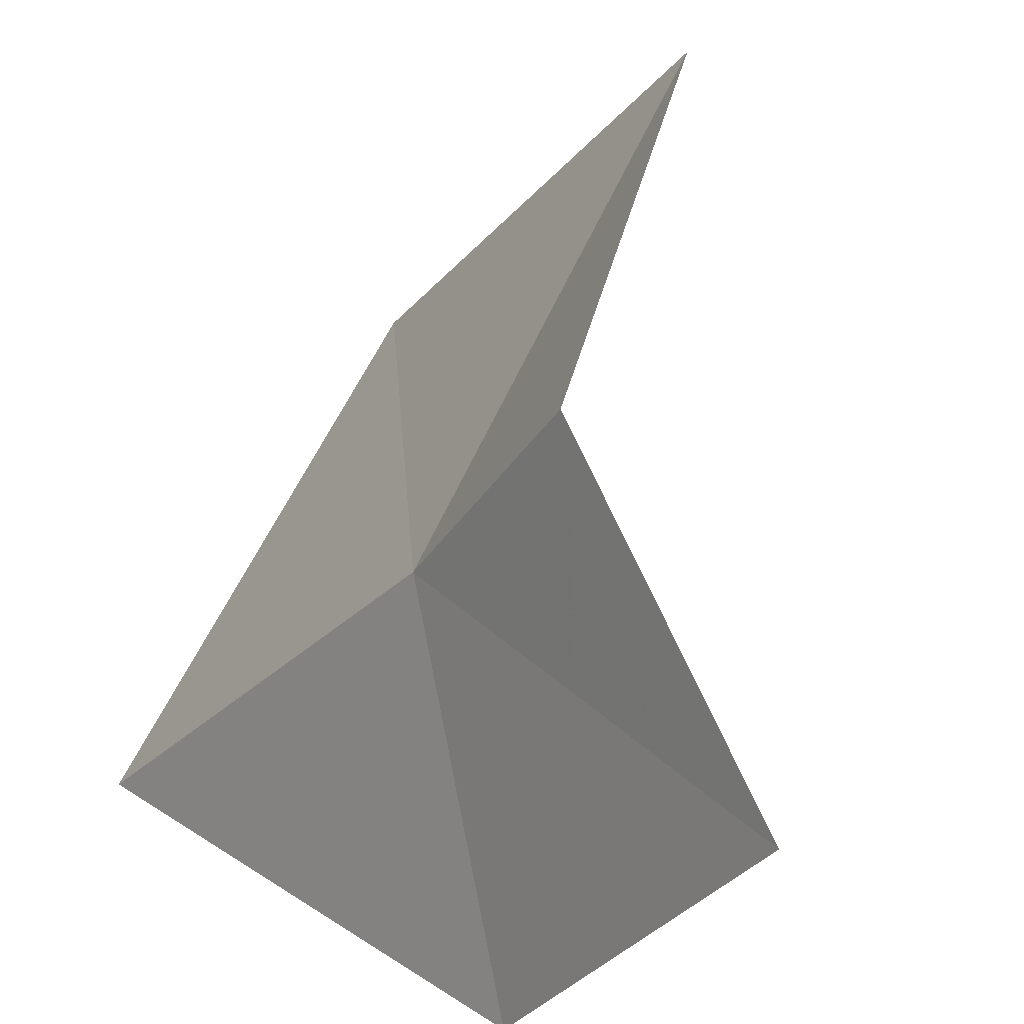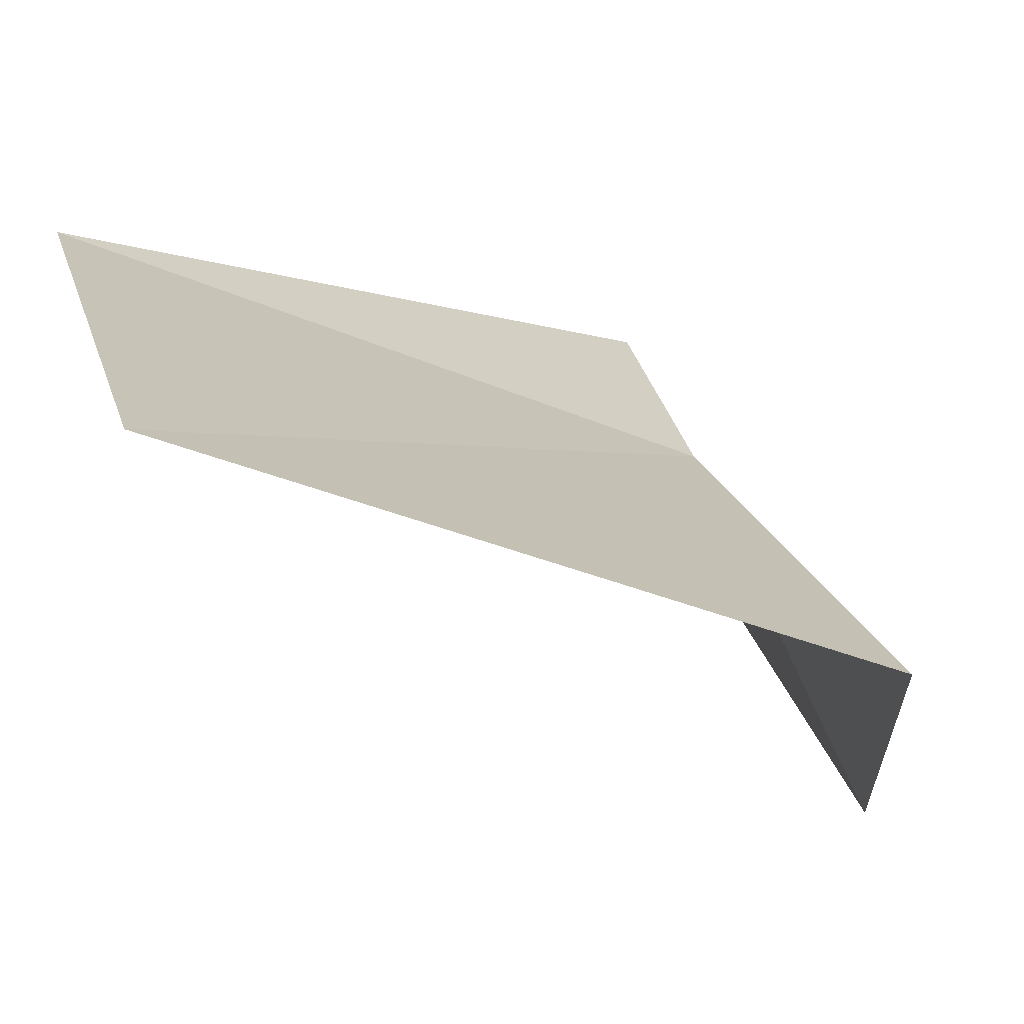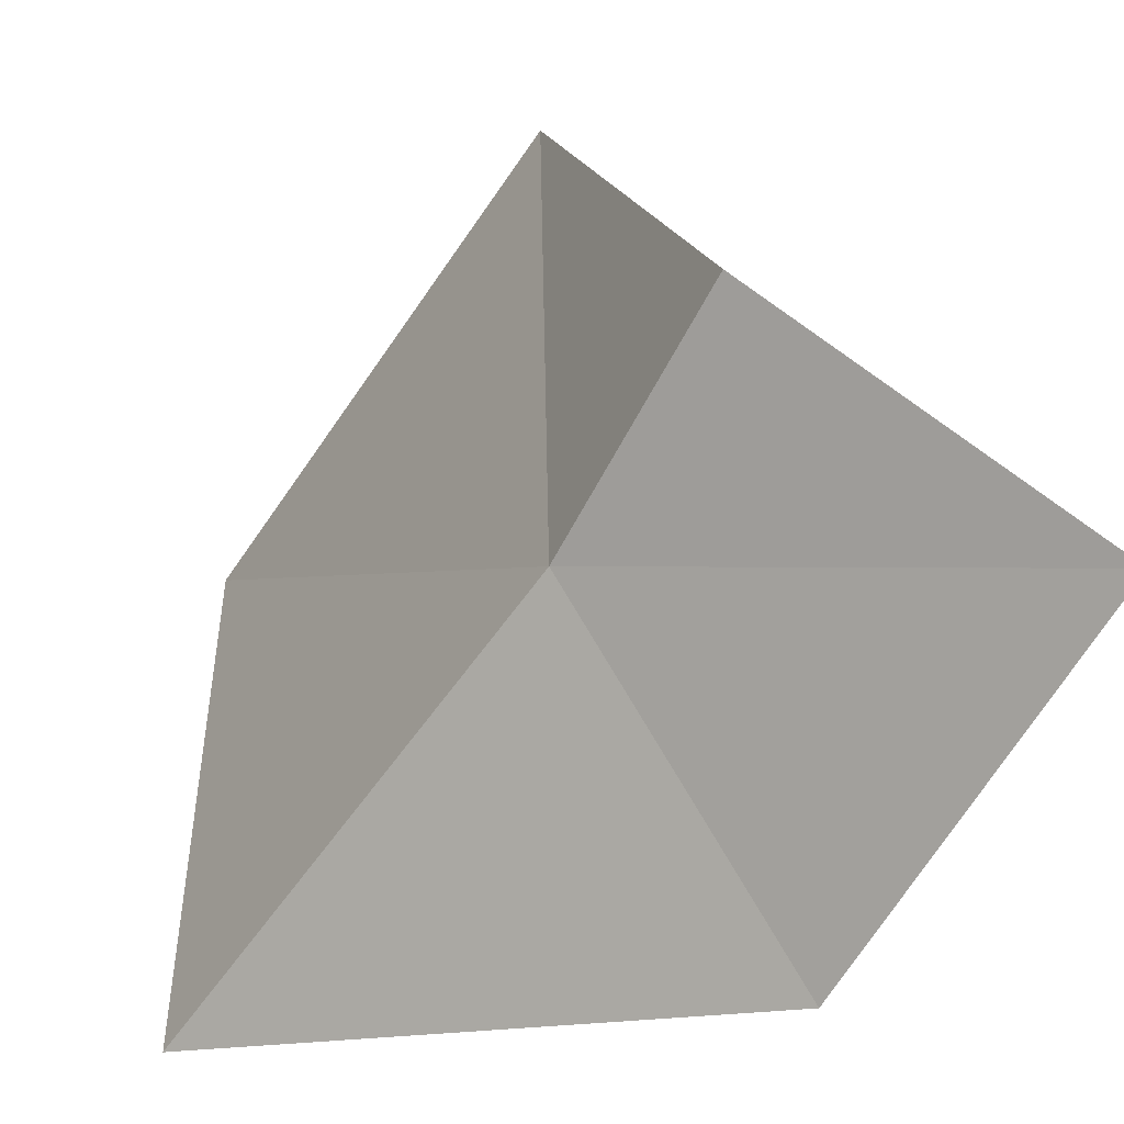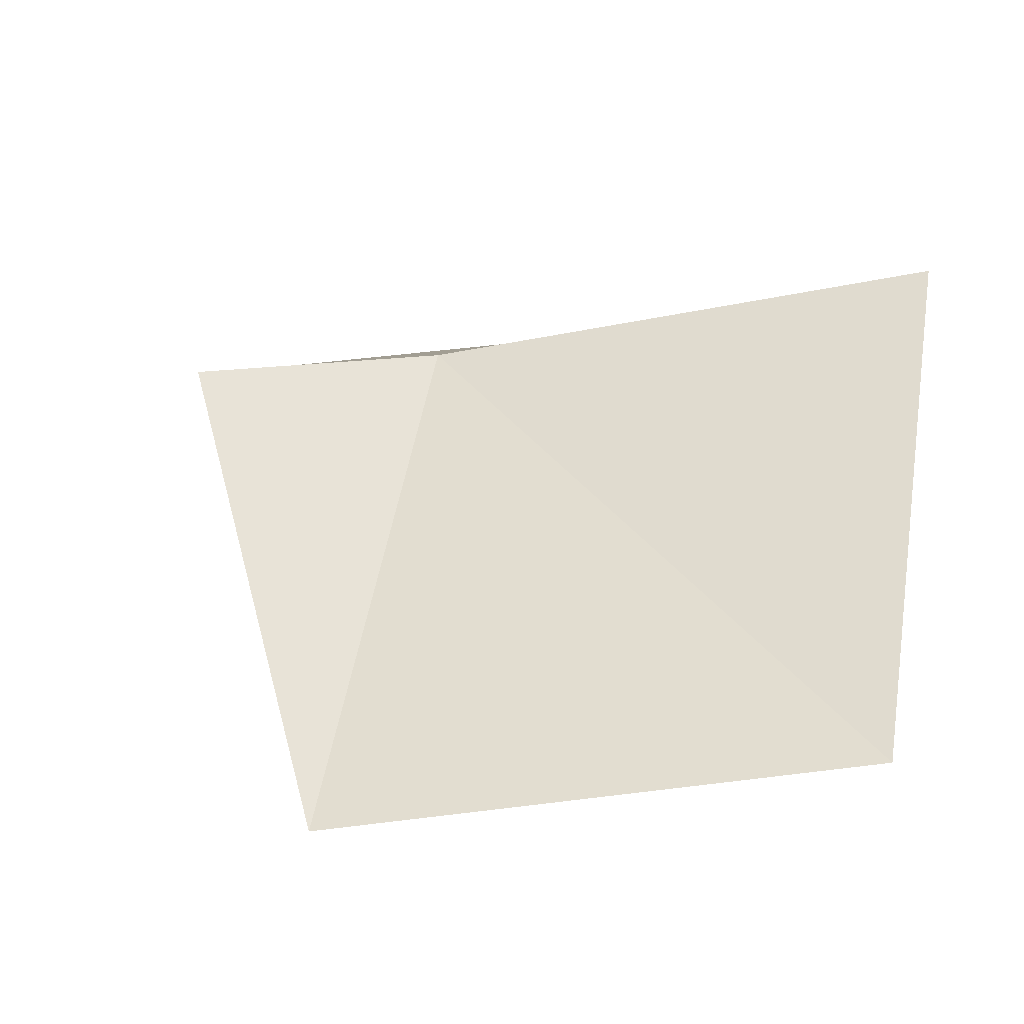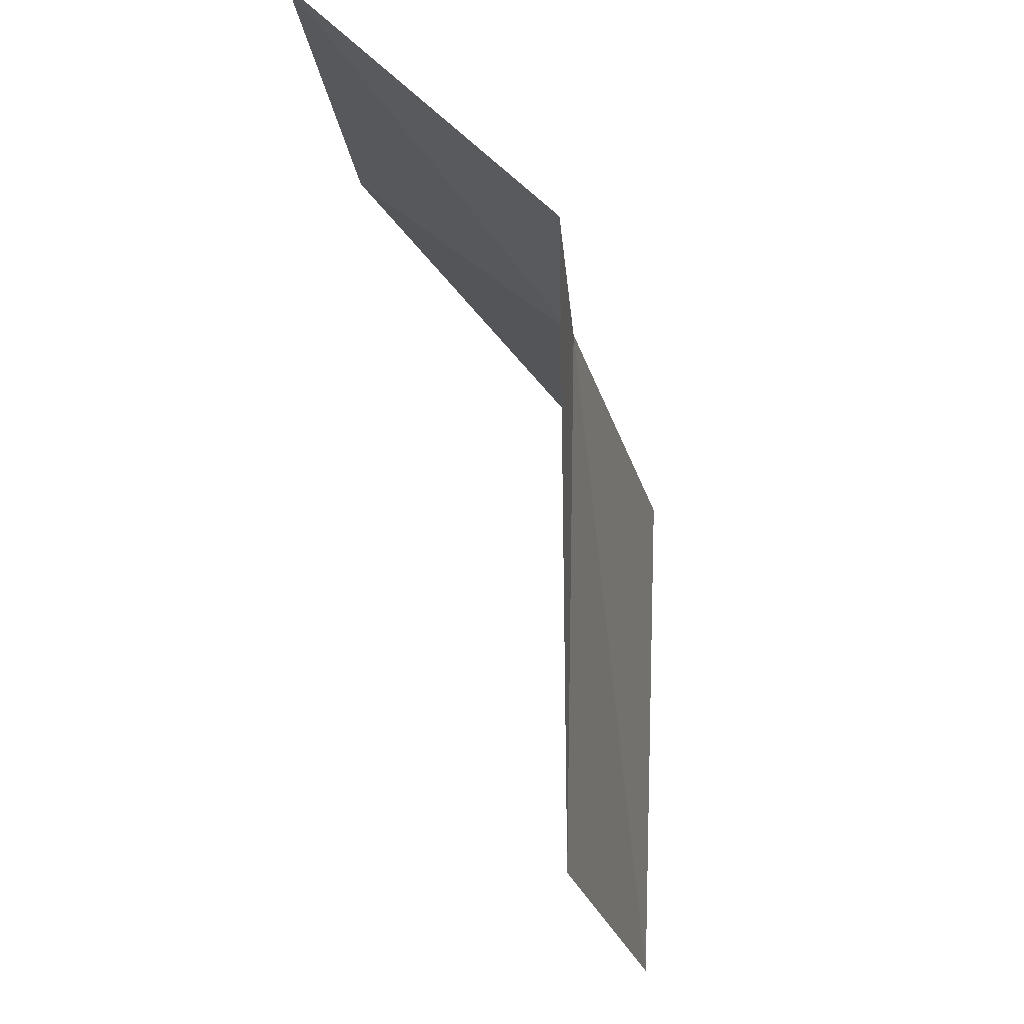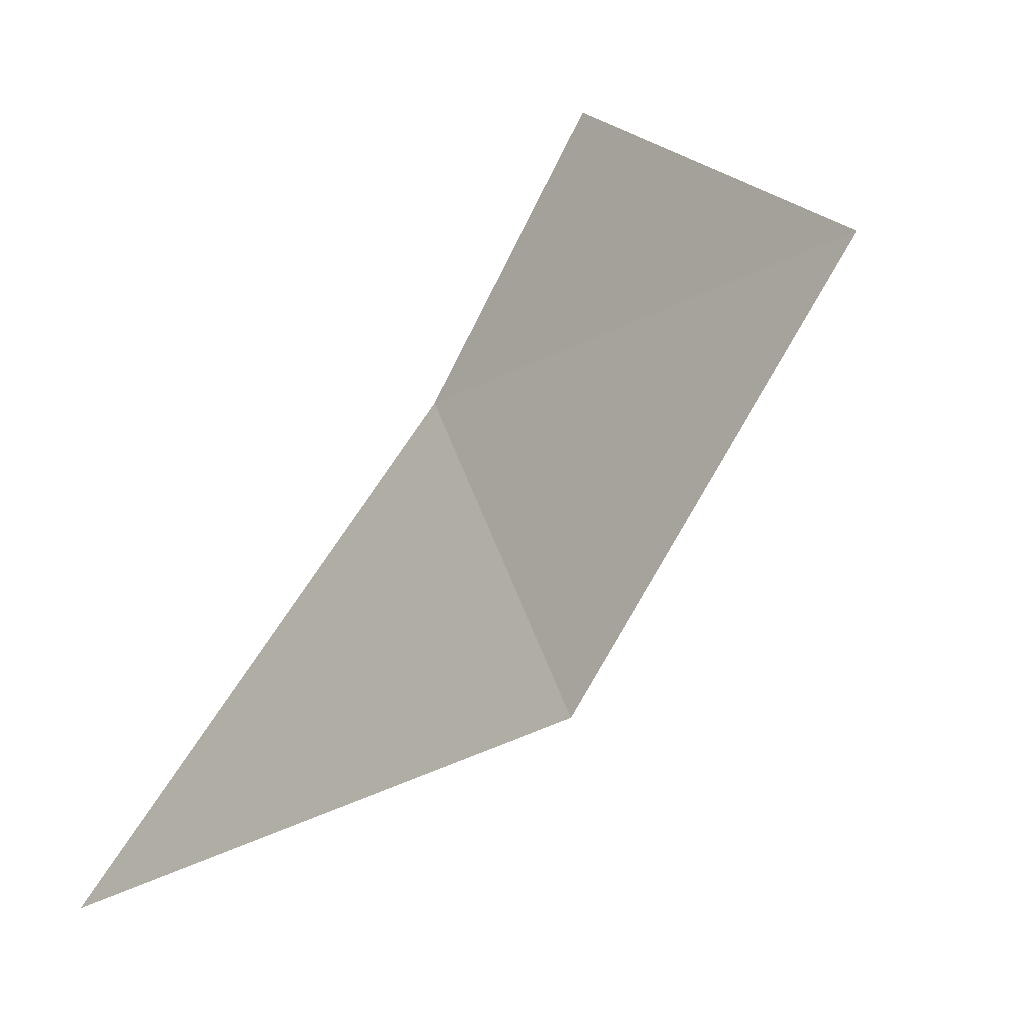
<metadata>
{"format":"obj","ext":"obj","renderer":"f3d","projection":"perspective","resolution":1024,"background":"white","views":[{"elev":48.6,"azim":18.5,"up":"+Y"},{"elev":-37.4,"azim":-114.7,"up":"+Y"},{"elev":30.7,"azim":-6.3,"up":"+Y"},{"elev":-40.1,"azim":-112.0,"up":"+Z"},{"elev":-20.8,"azim":156.6,"up":"+Z"},{"elev":3.2,"azim":12.2,"up":"+Y"}]}
</metadata>
<code>
v 5.106 -3.152 32.07
v 5.7 -2.947 32.48
v 5.371 -3.511 32.48
v 5.305 -2.772 32.07
v 4.602 -3.849 32.07
v 4.706 -3.722 31.1
v 5.196 -3 31.1
f 1 6 5
f 1 7 6
f 1 3 2
f 1 2 4
f 1 5 3
f 1 4 7

</code>
